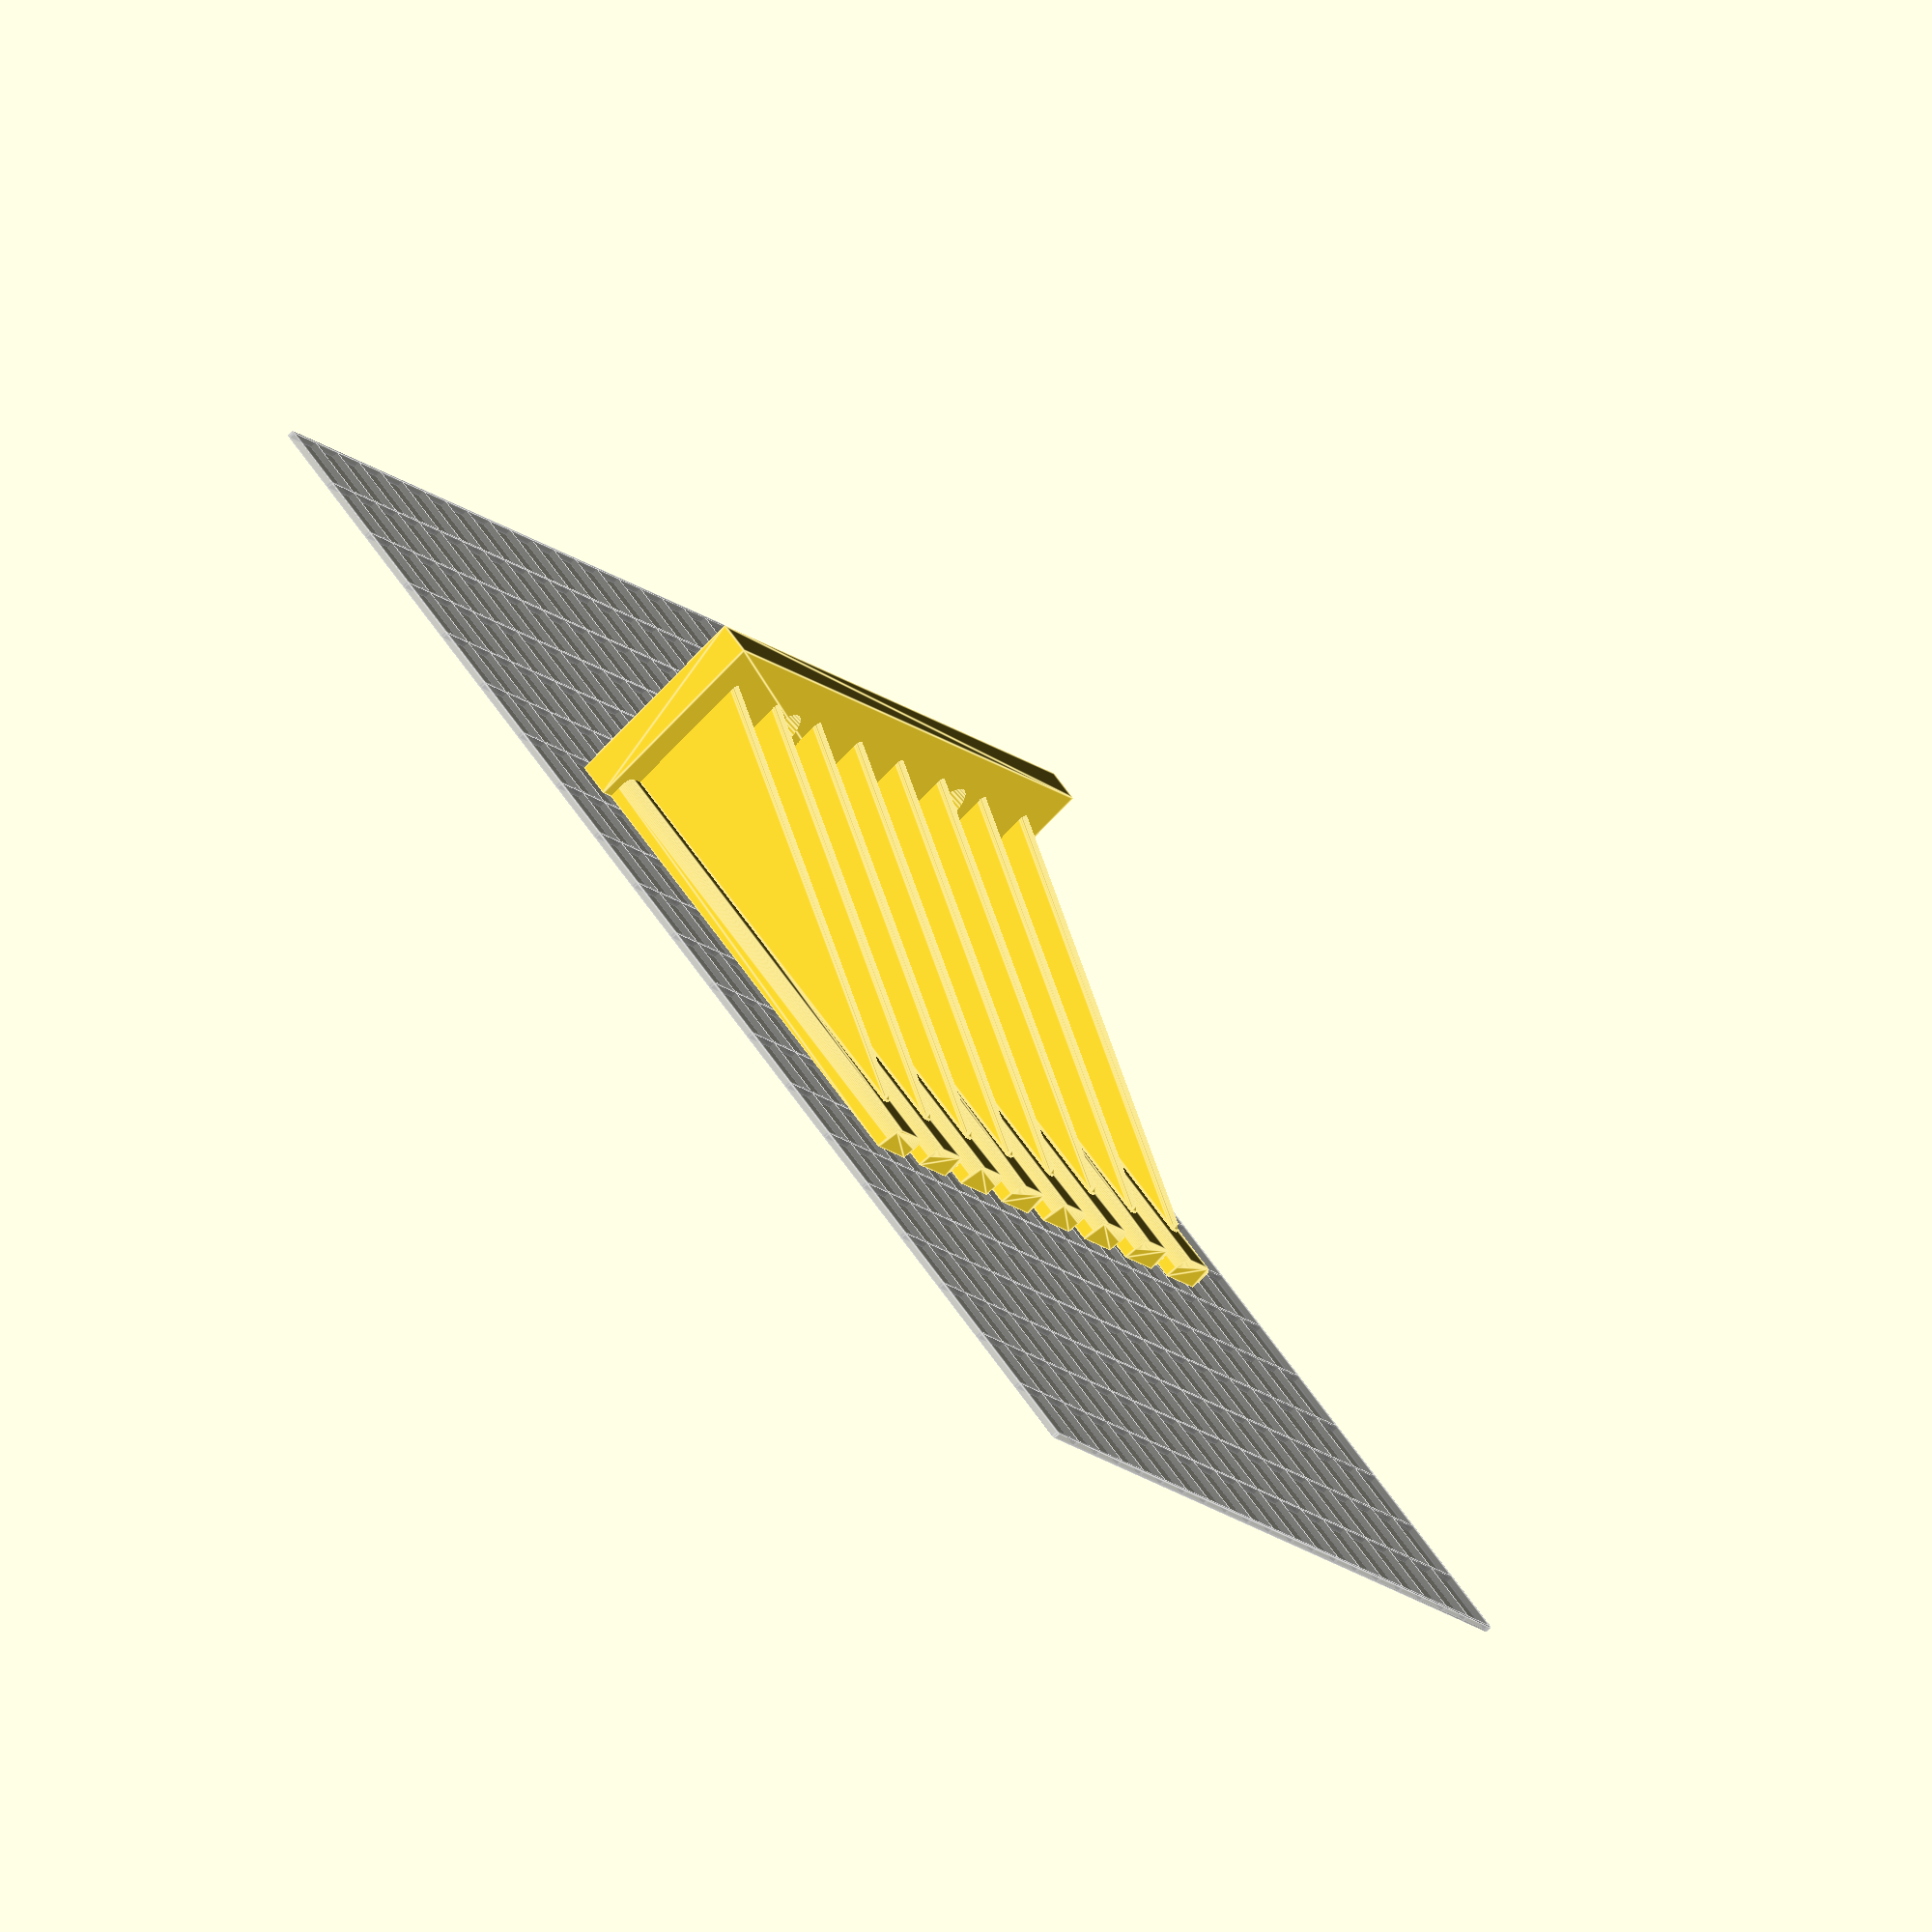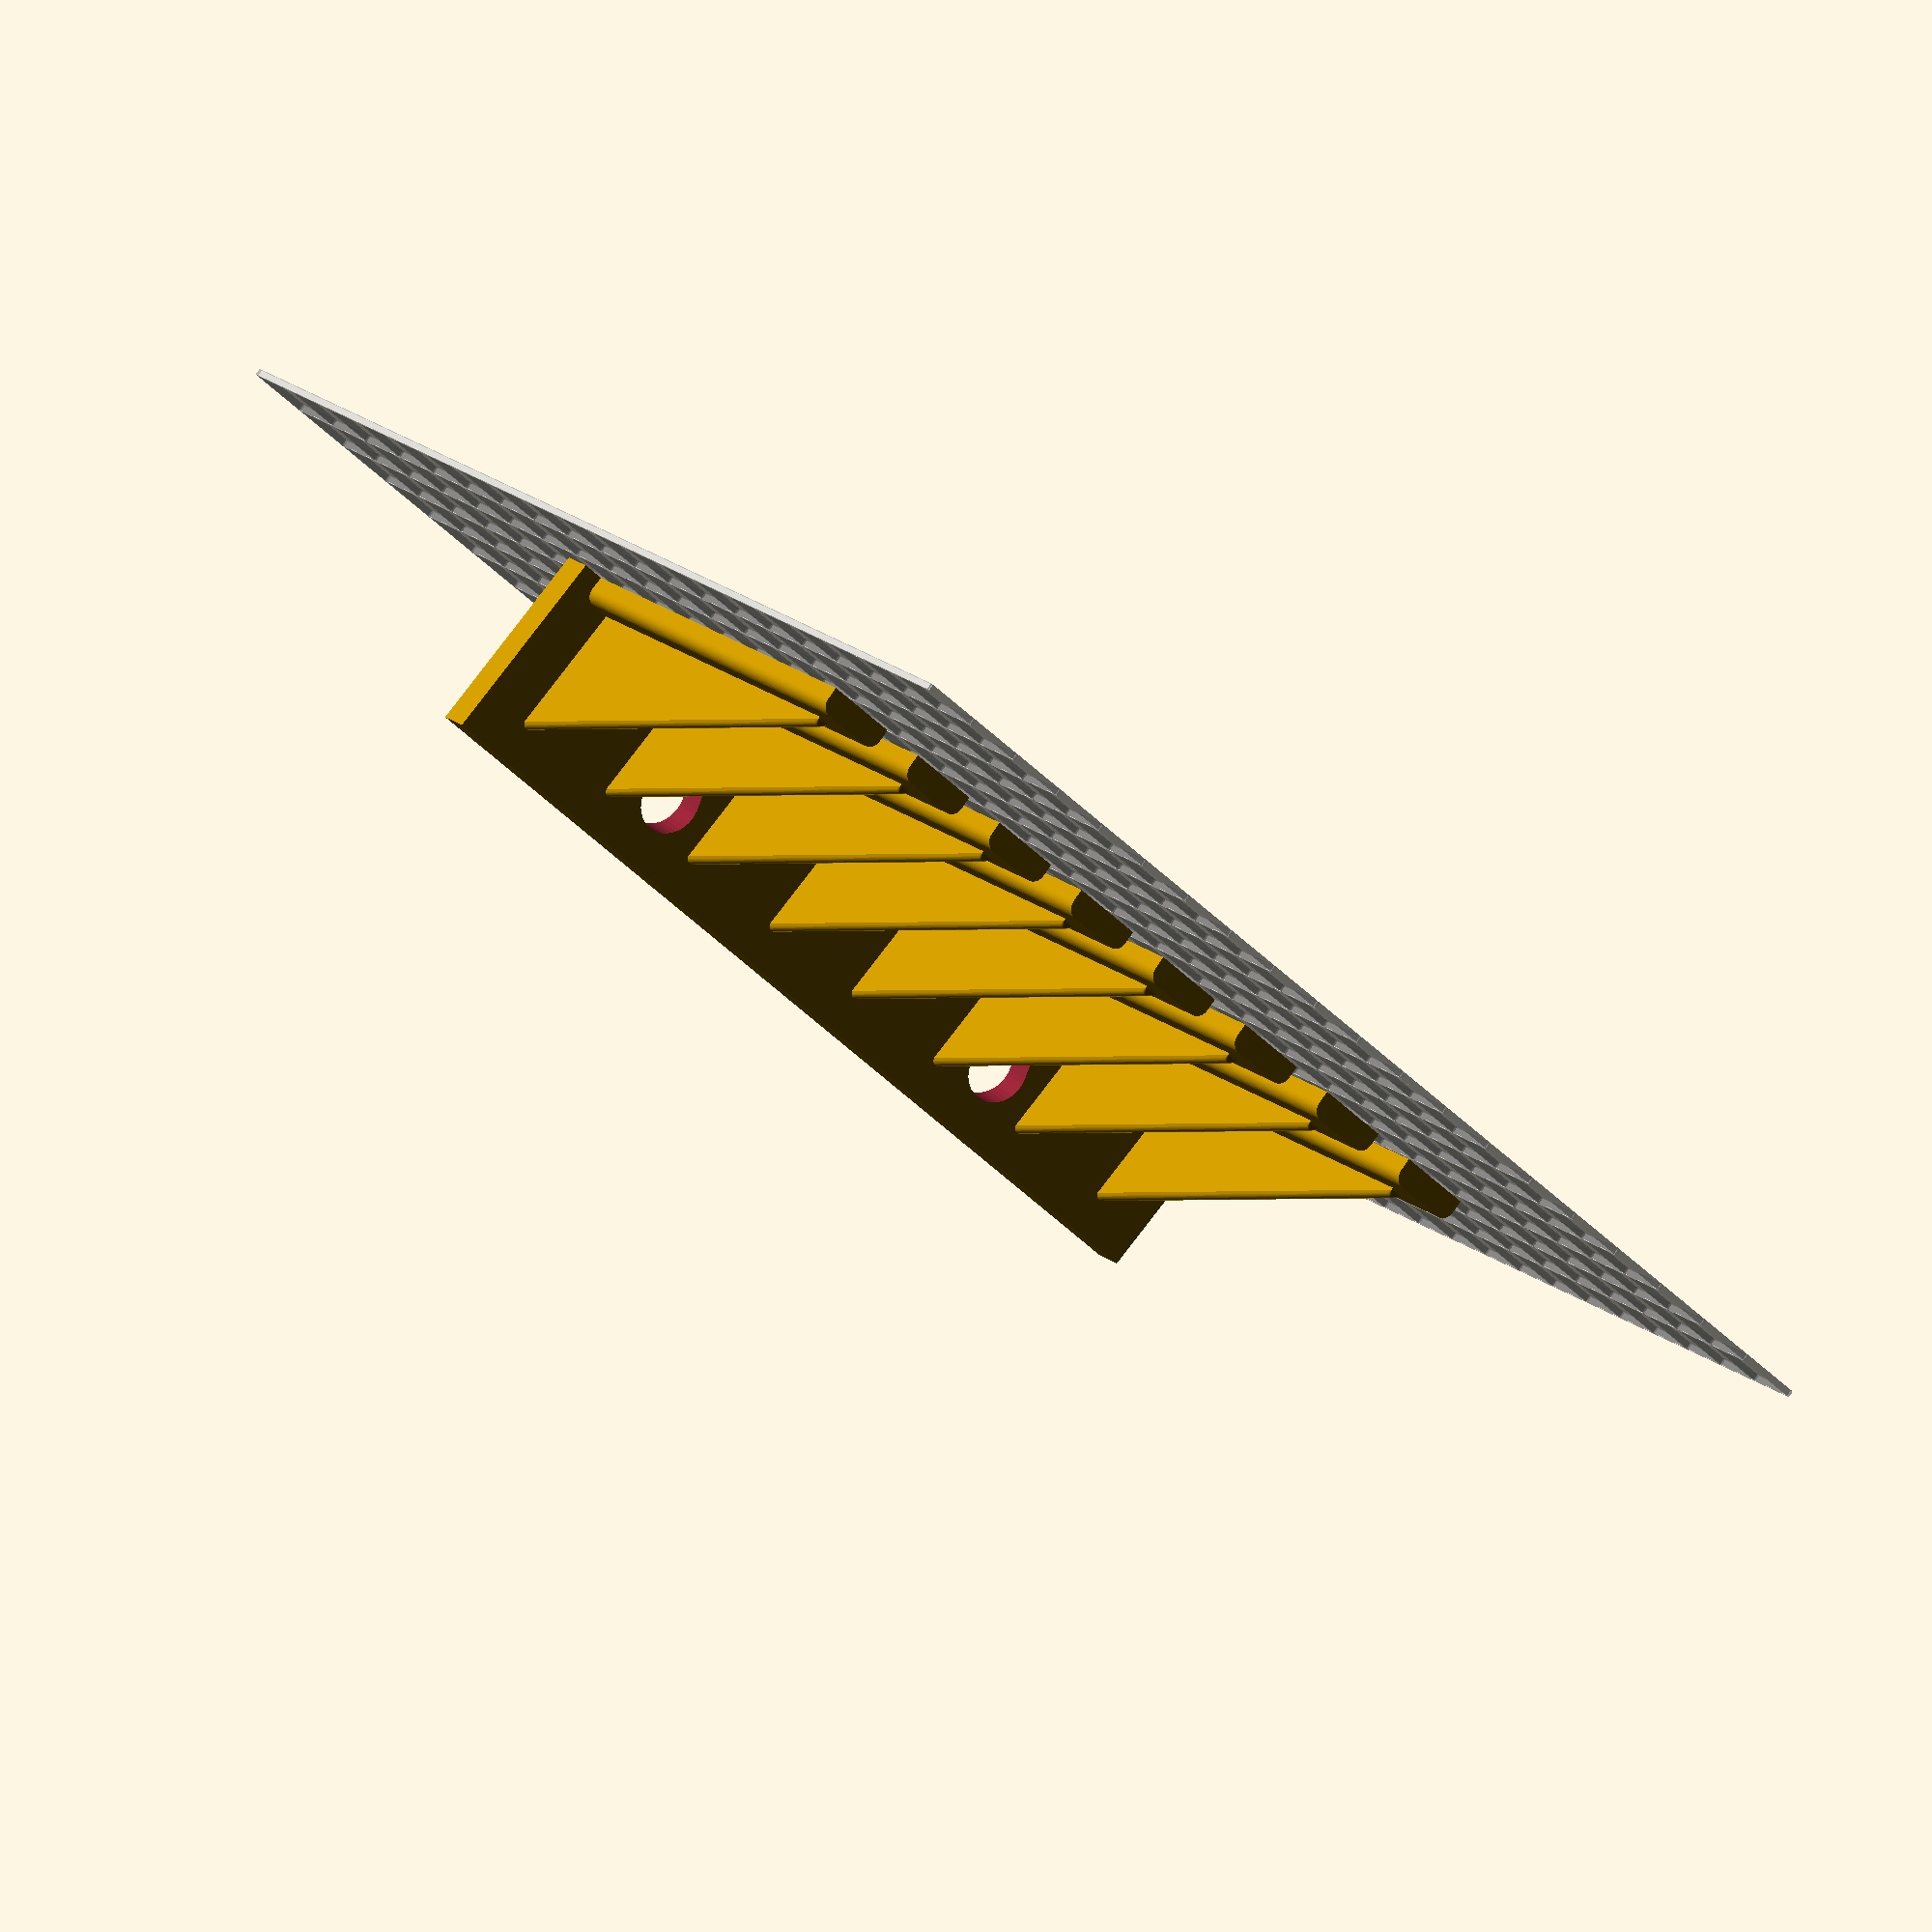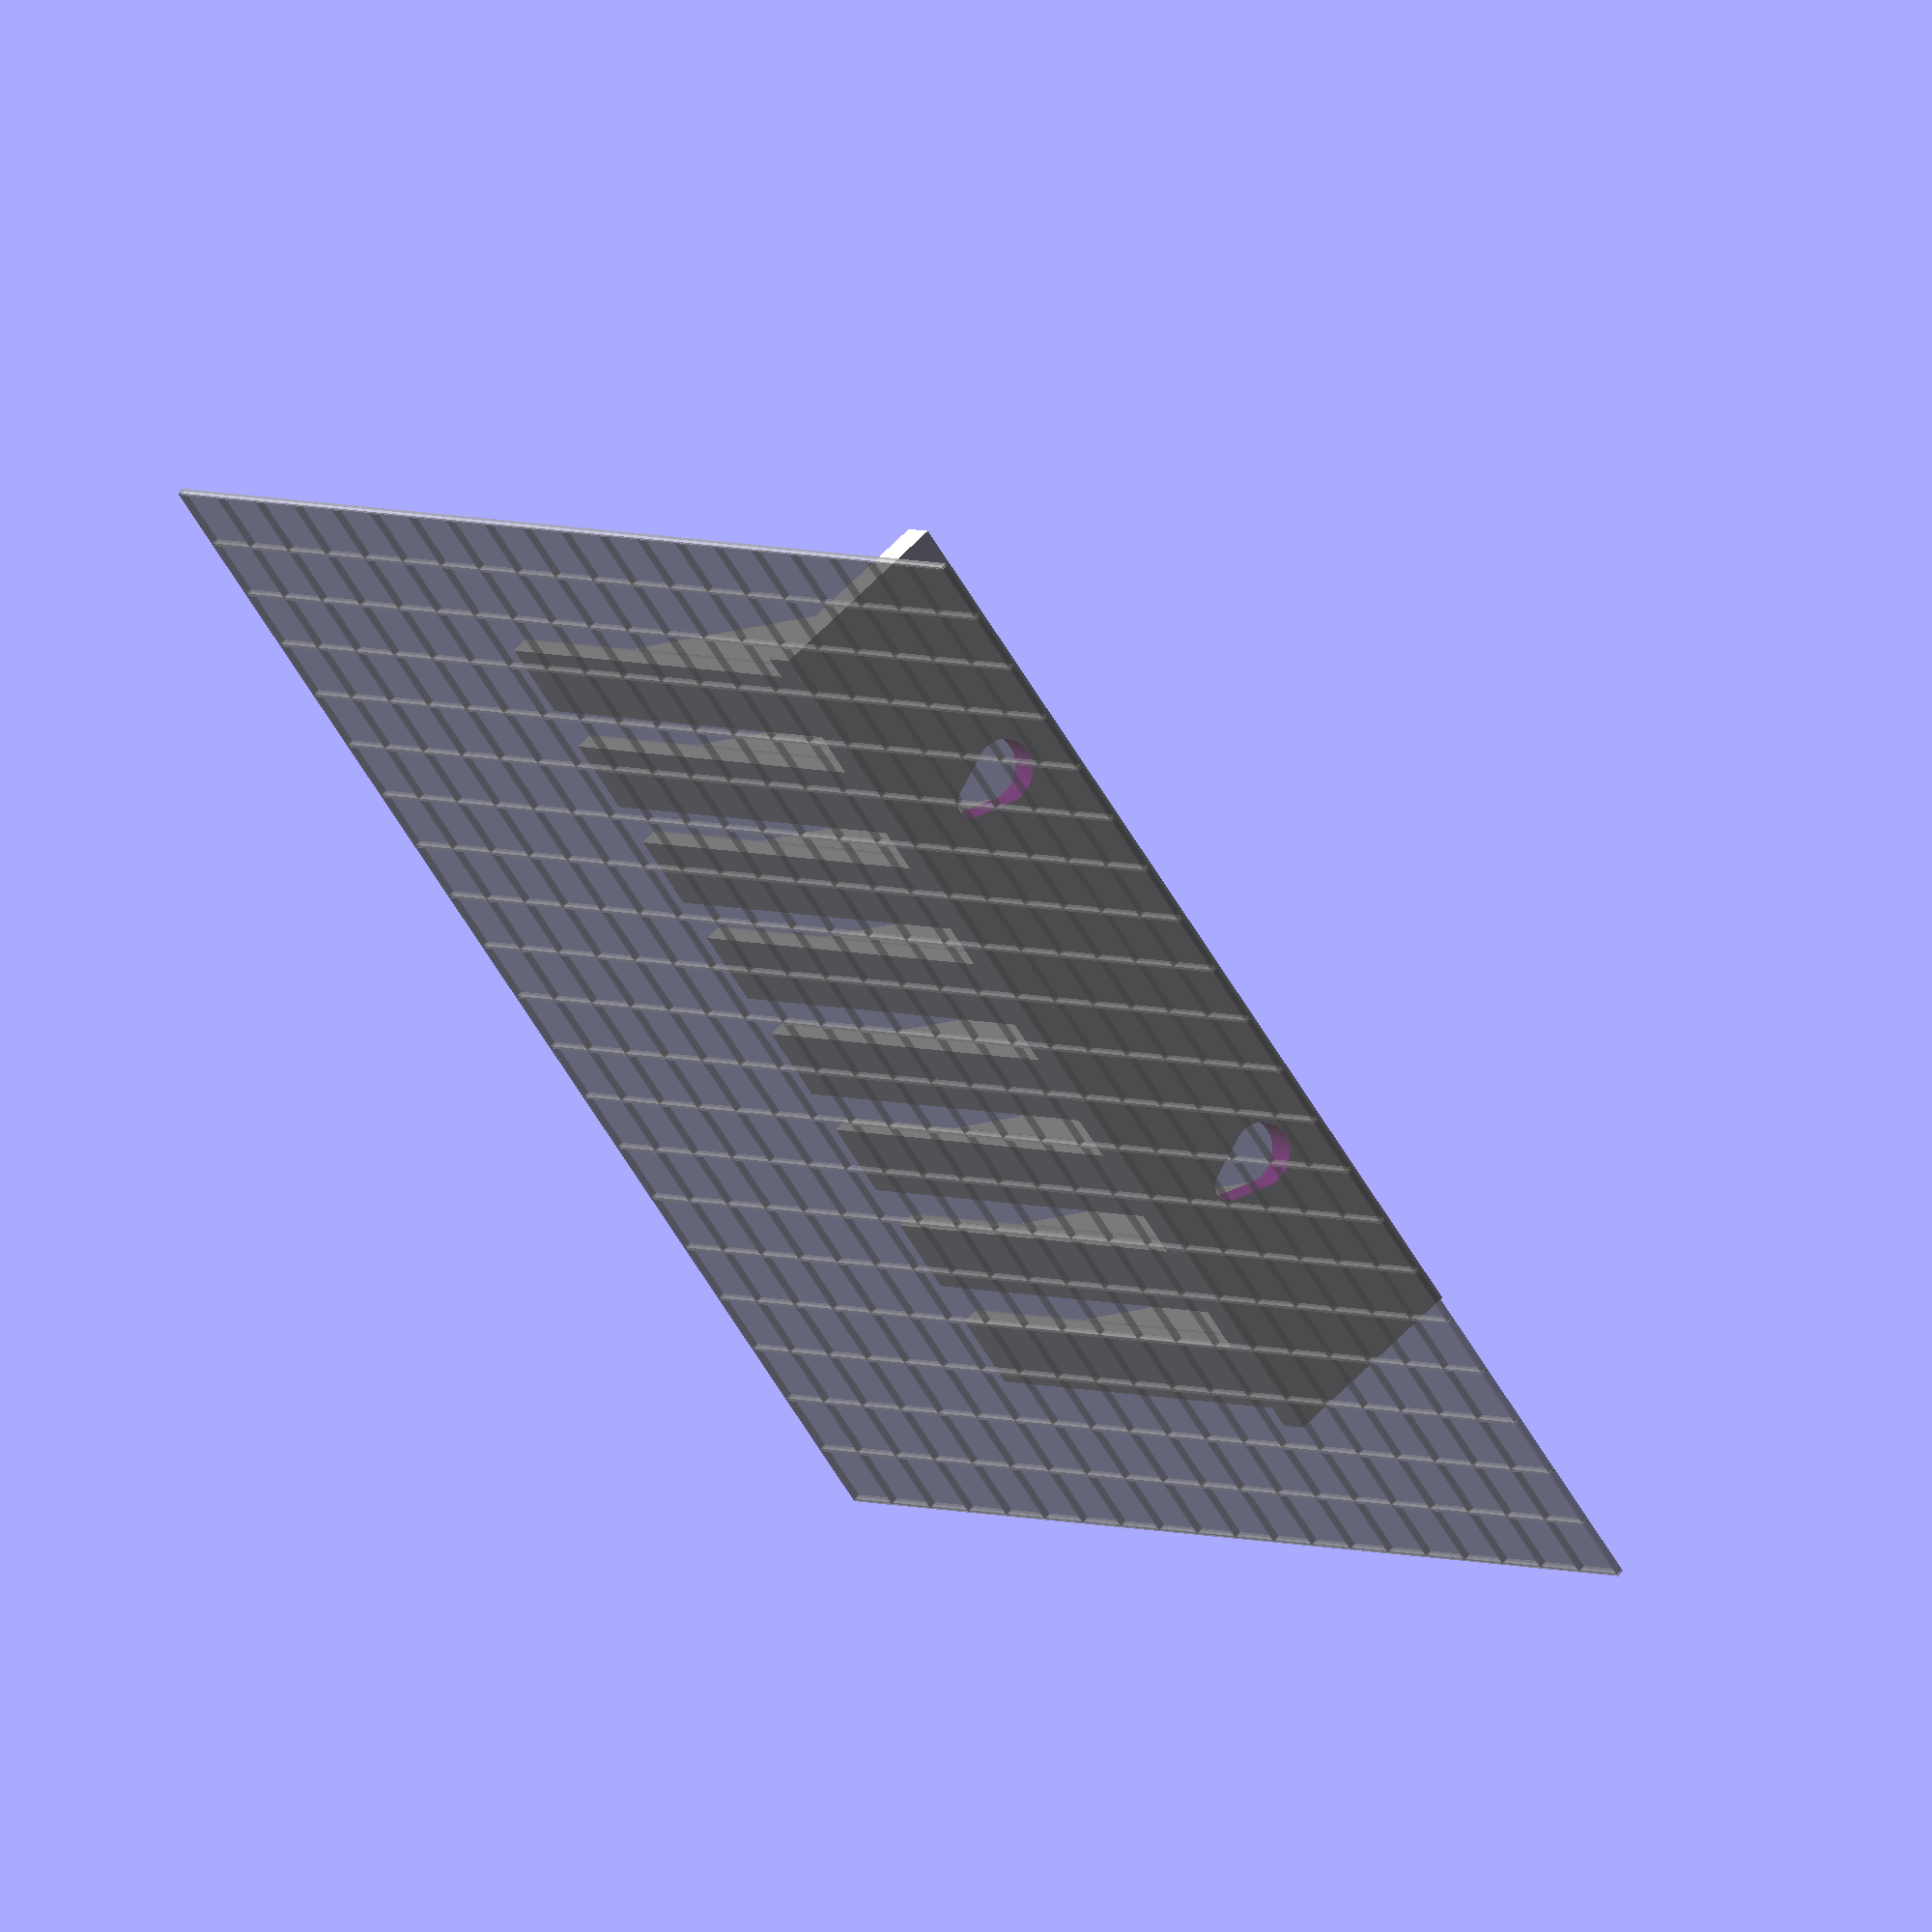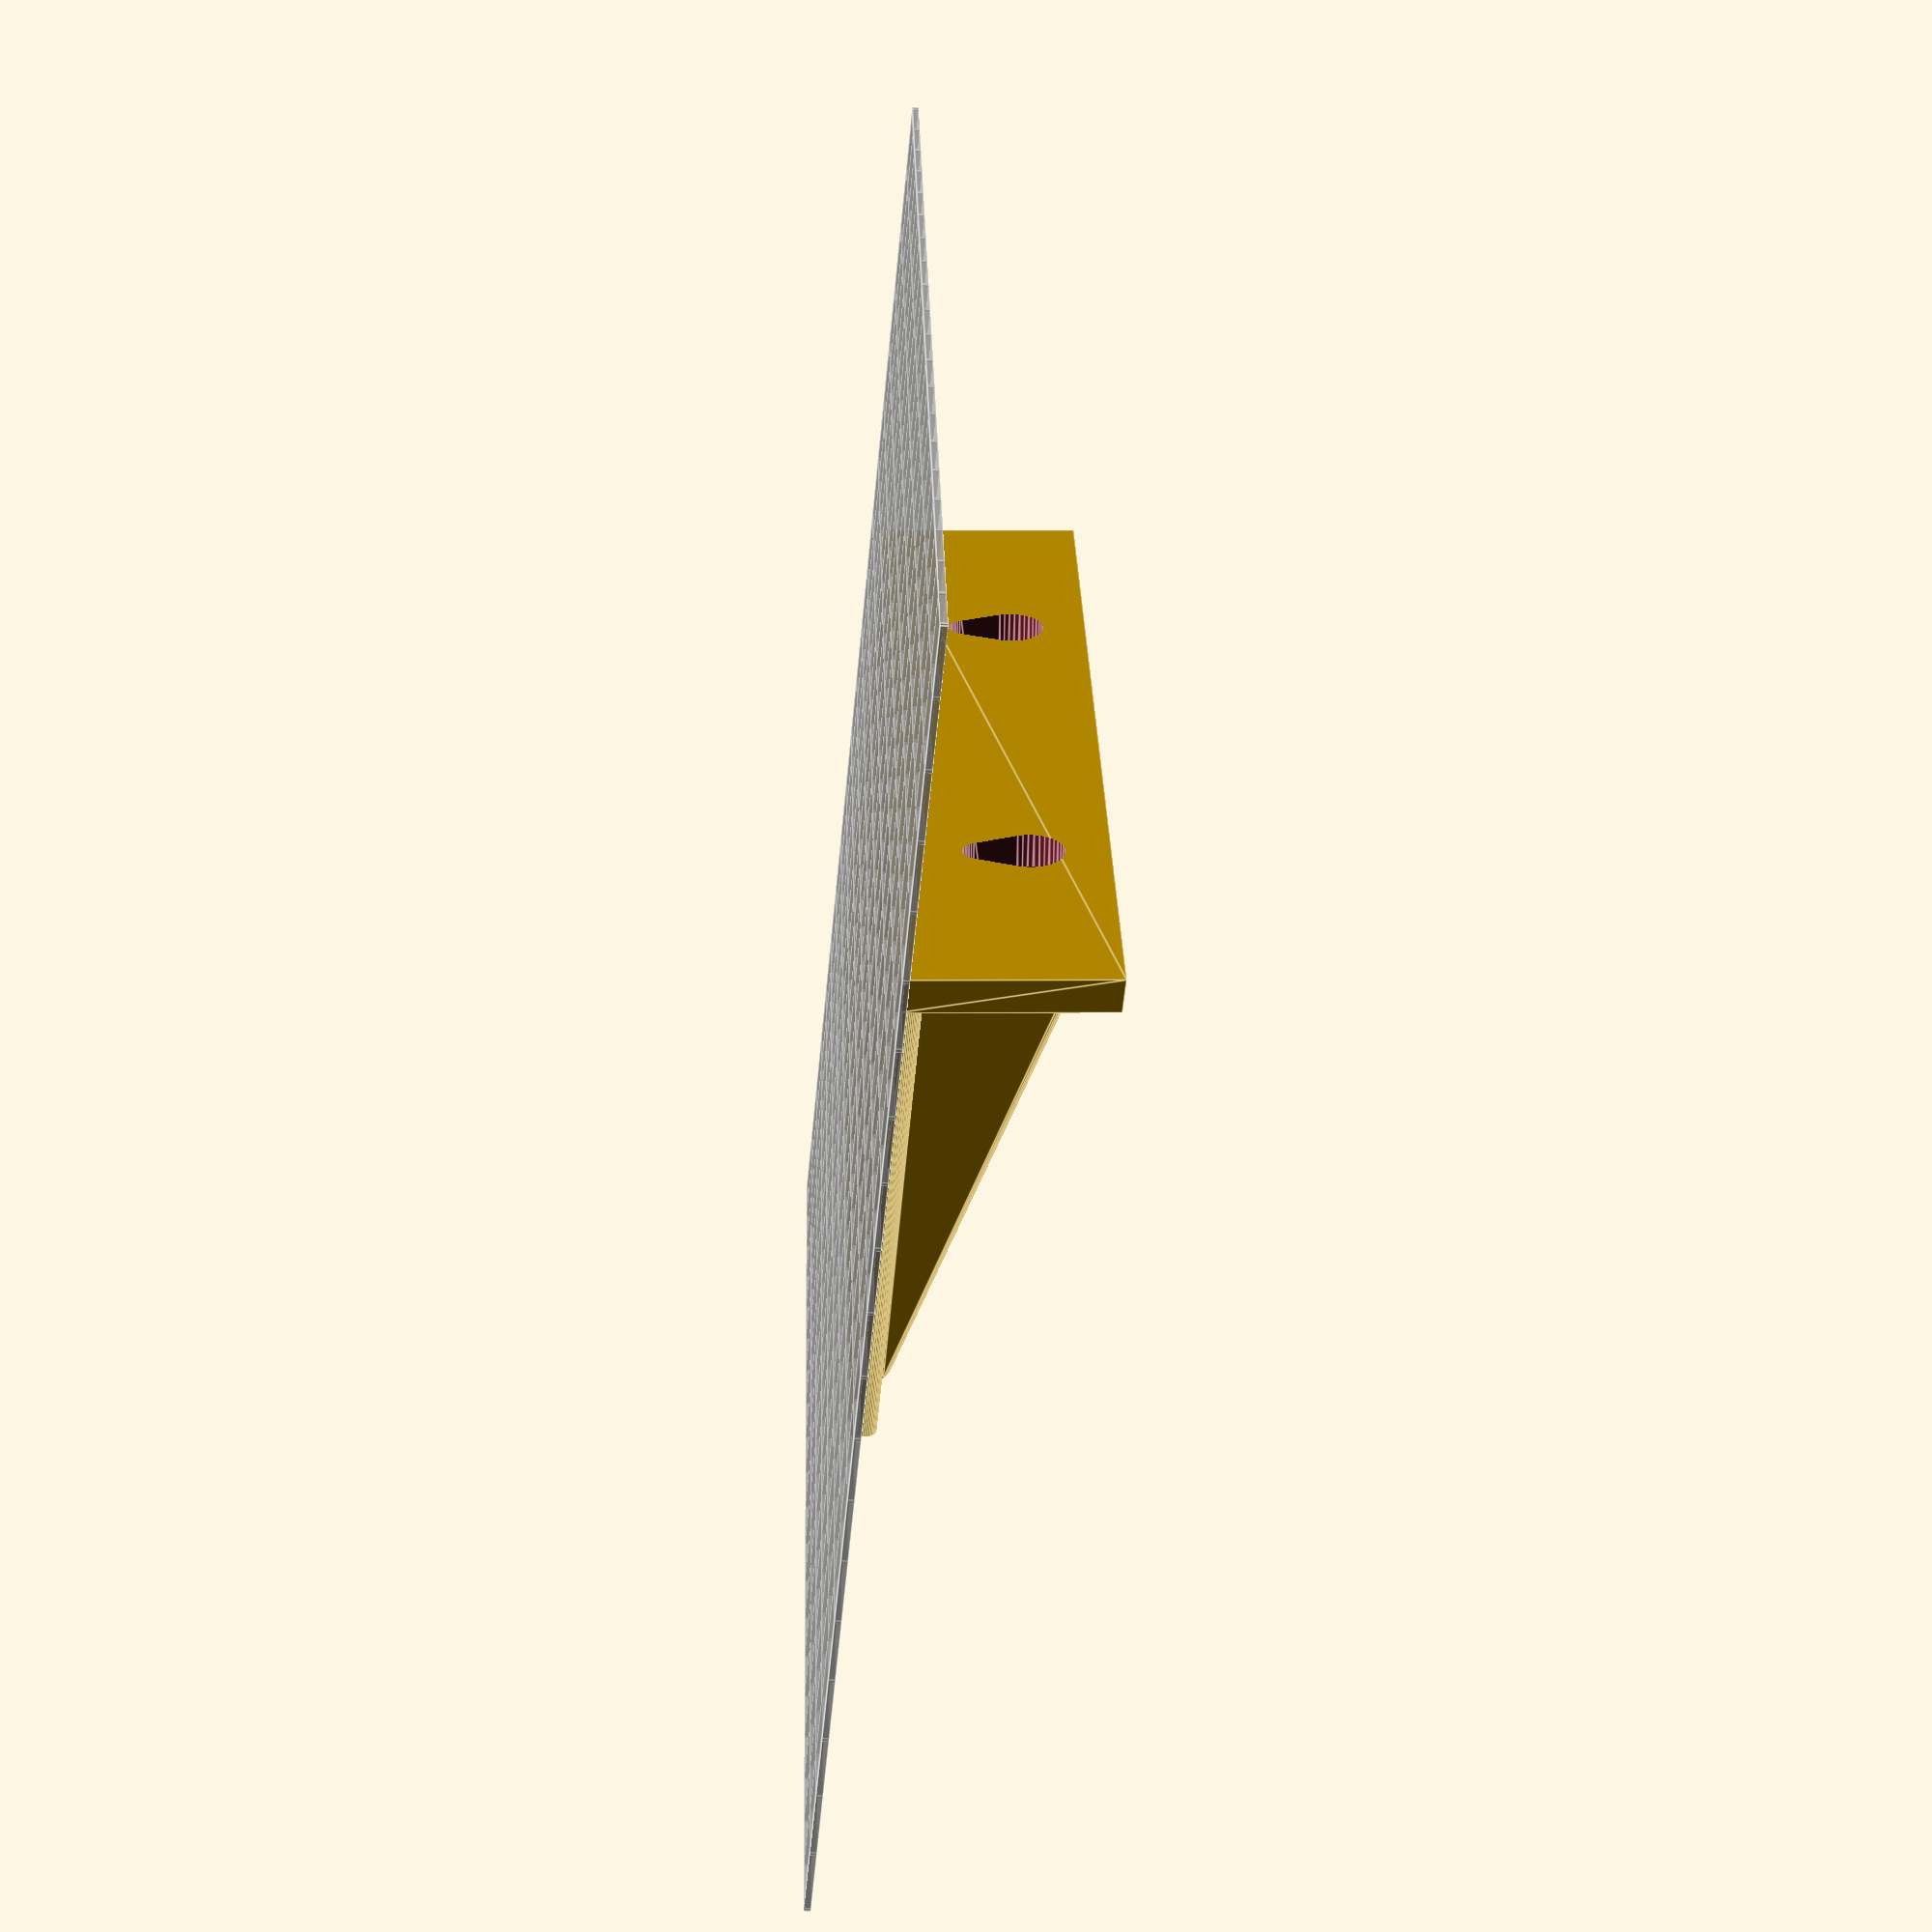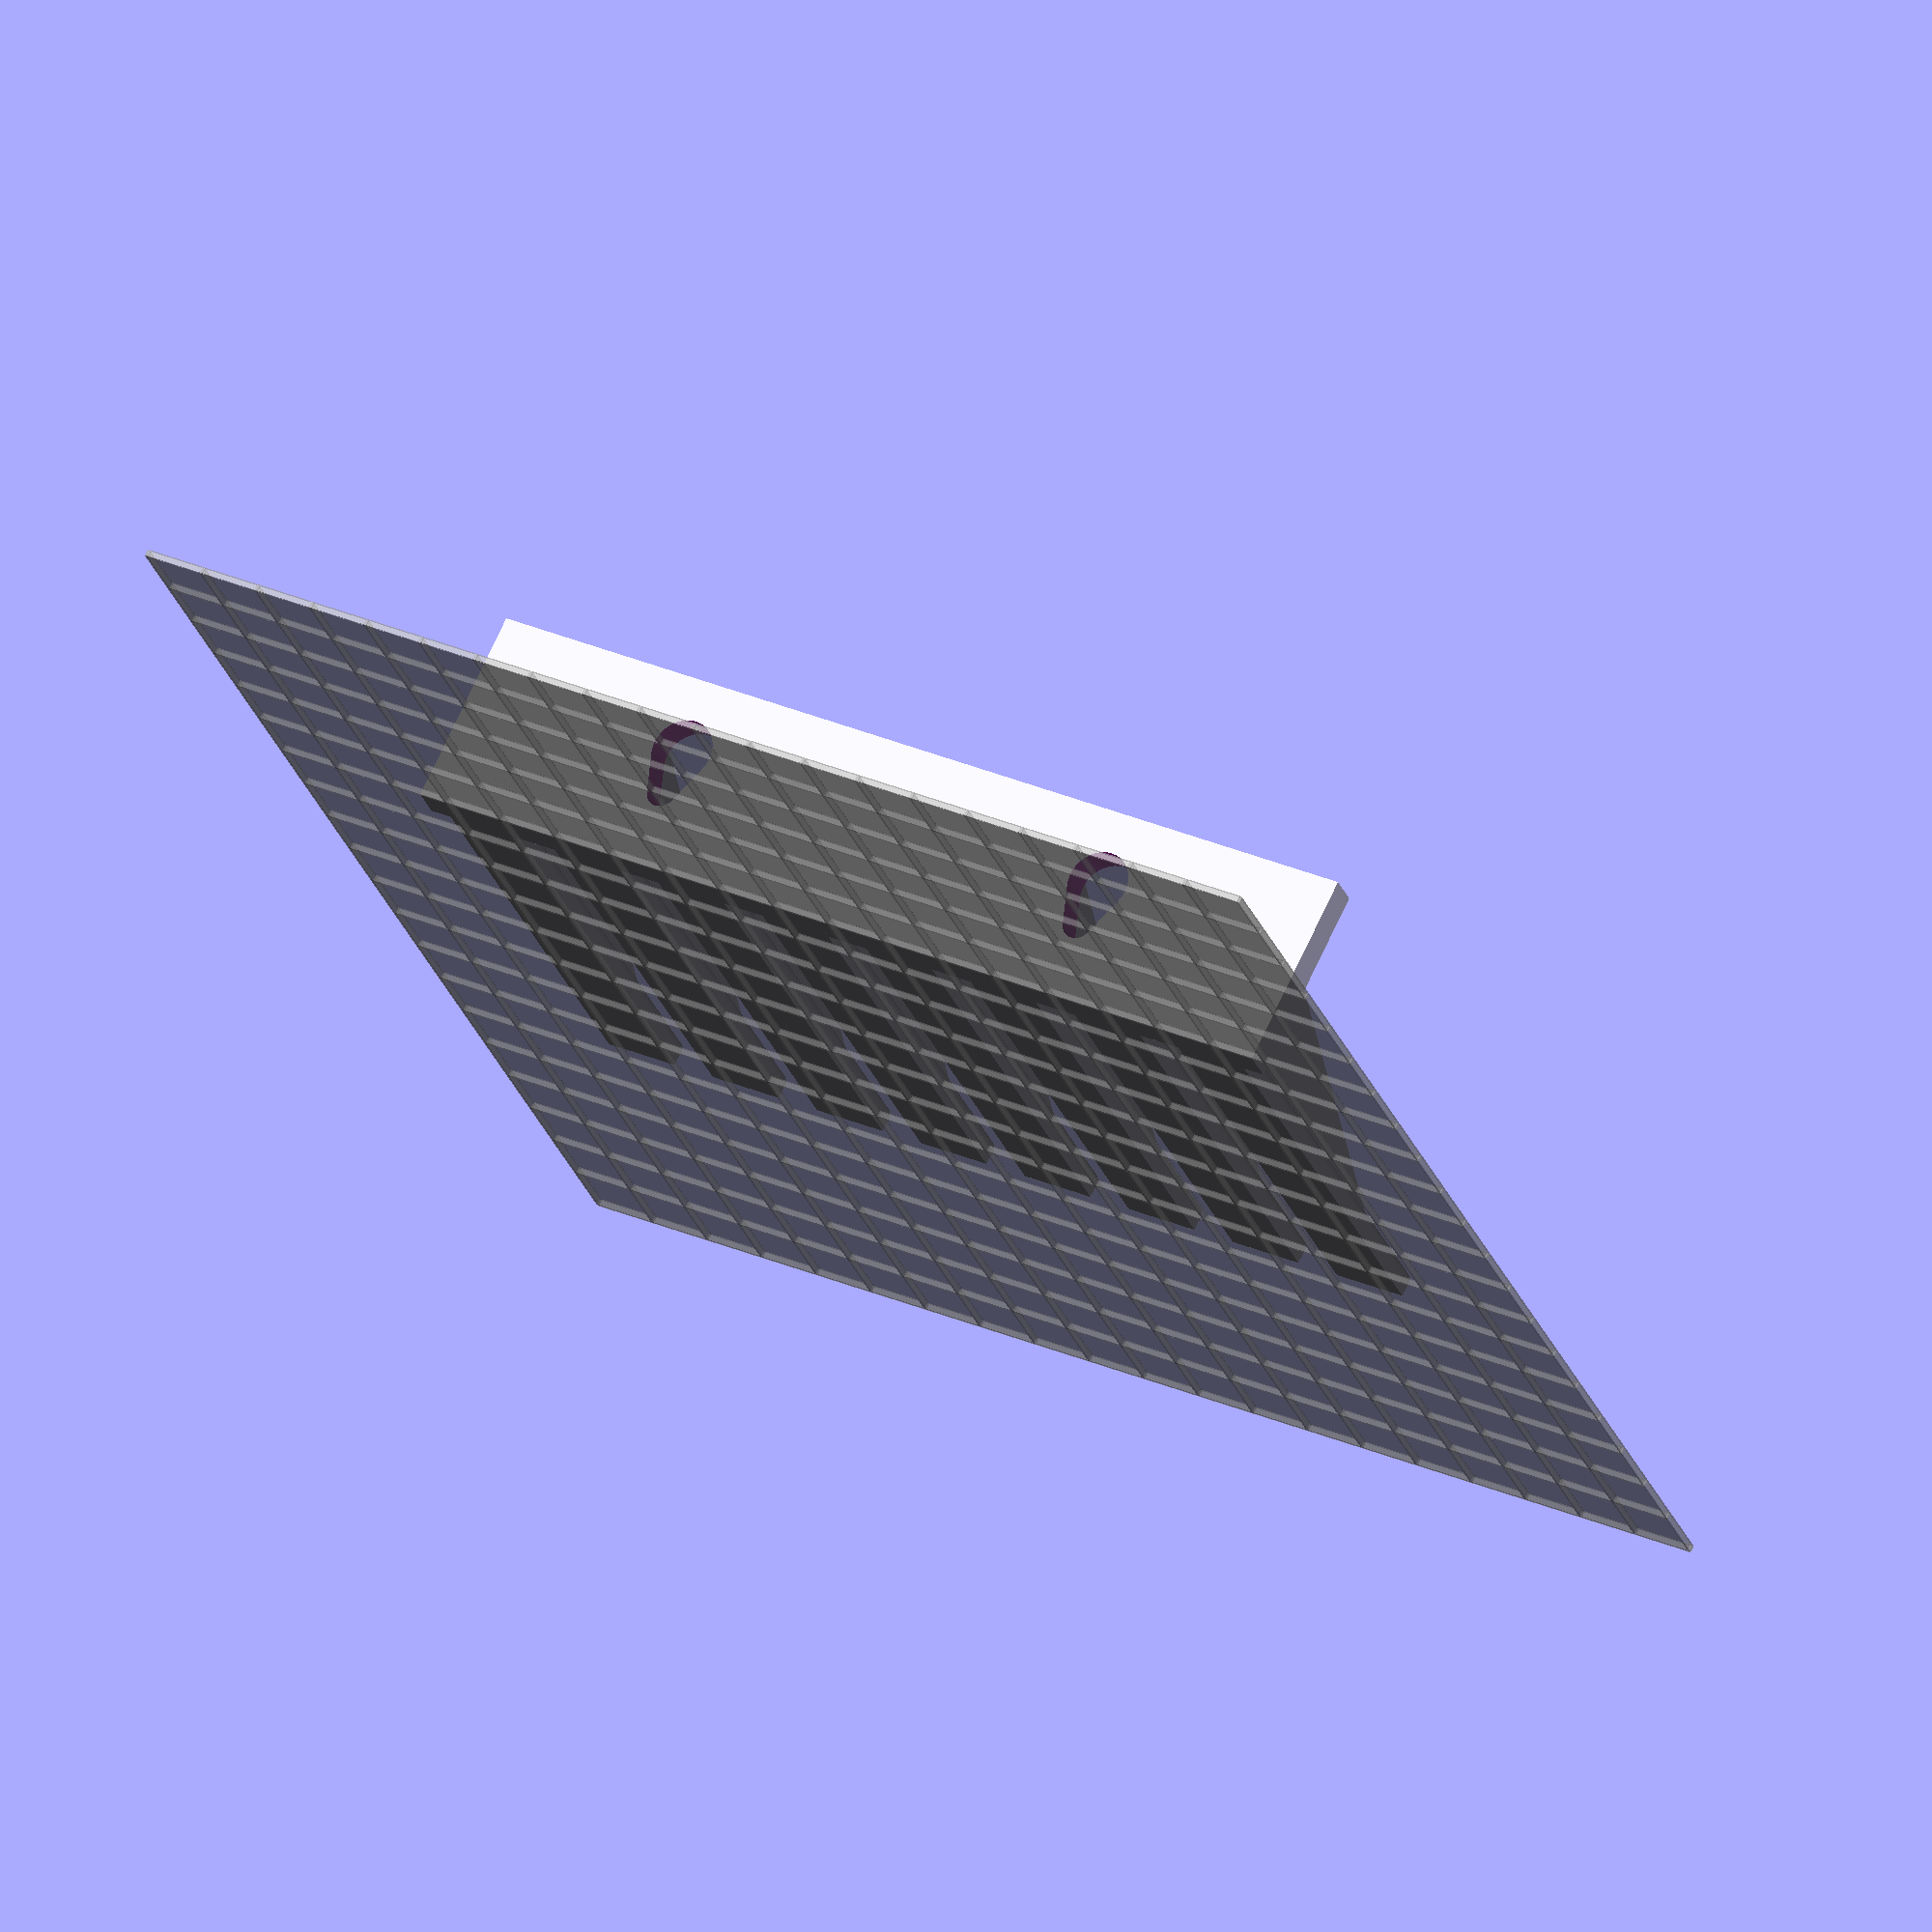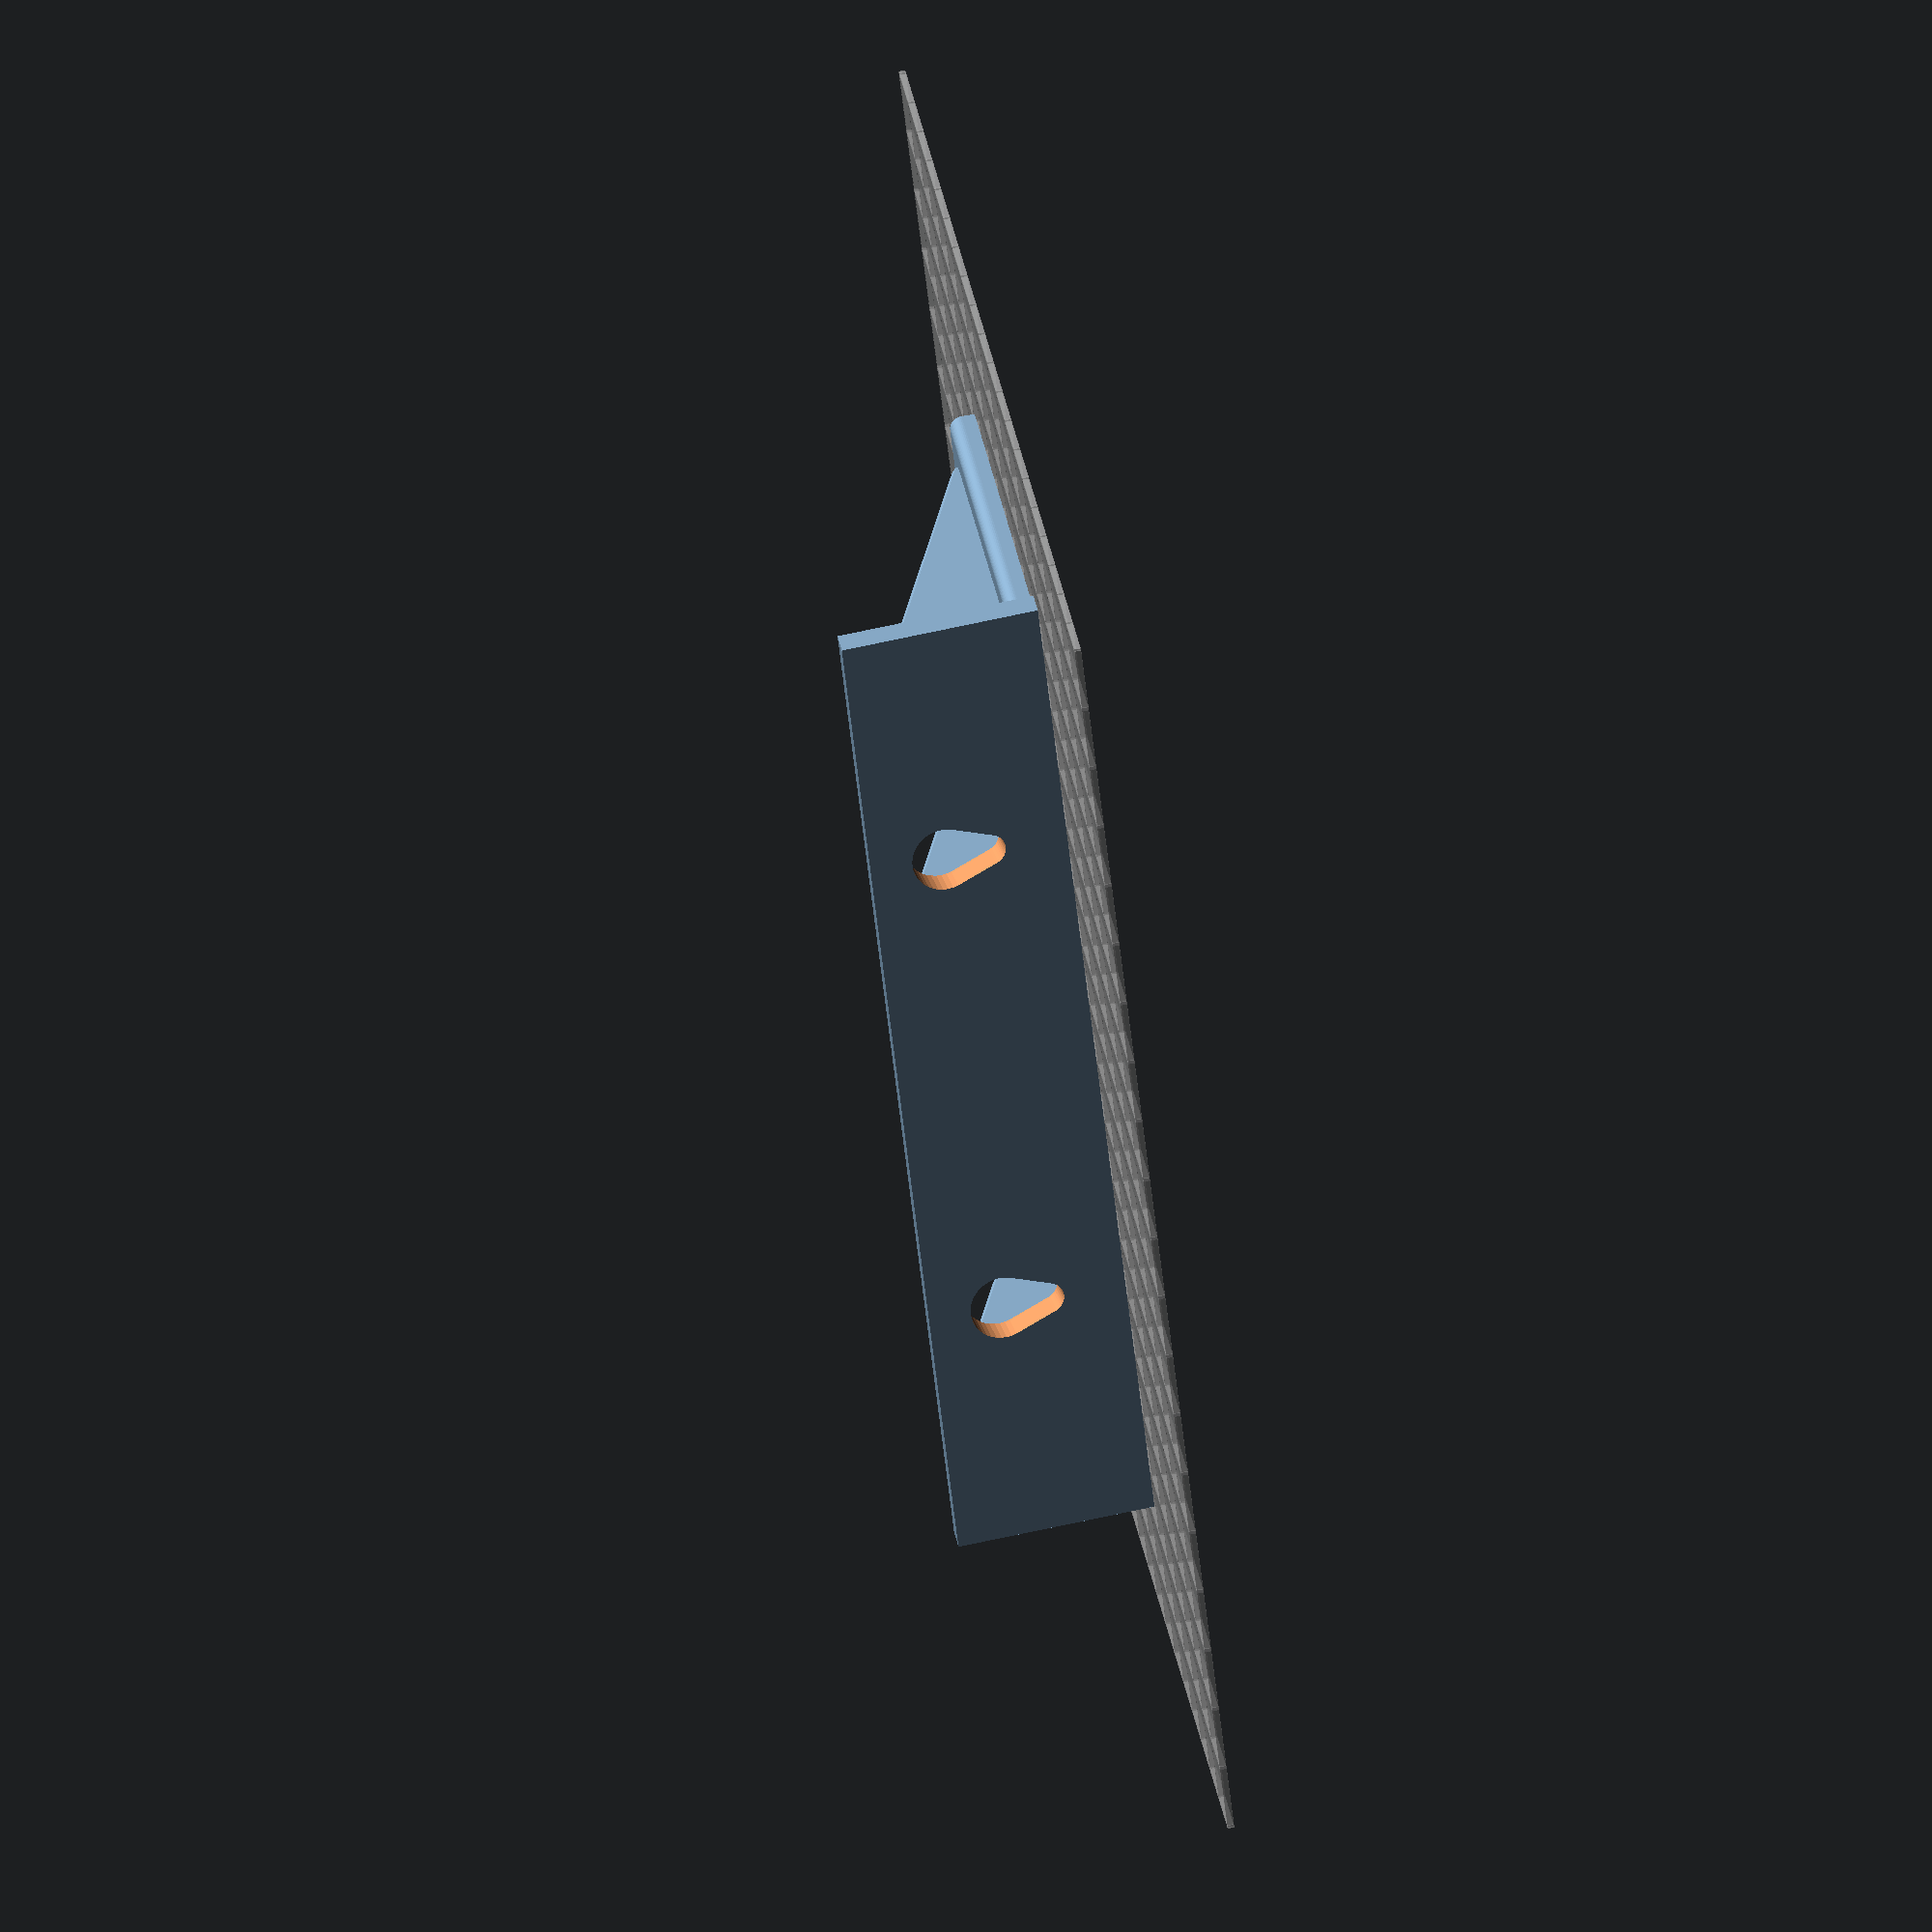
<openscad>
/******************************************************************************/
/**********                     INFO                                 **********/
/******************************************************************************/

/*
Wall Mount Test lead Hanger Rev 1.1 March 2016
you can adjust the number of fingers, length and gap.  
The wall mount piece will auto adjust total width to accommodate the above parameters
by David Buhler

1.1
-added hole size fix for small finger gaps and large wall mount hole size
-fixed minimum finger length support cylinder length
-adjusted variable settings for customizer so user input doesn't create wierd holes and gaps
-added side trimming to reduce size and plastic use.

*/

/******************************************************************************/
/**********                     Settings                             **********/
/******************************************************************************/
//adjust the follow to meet your needs,  all measurements in mm.

/* [BACK] */
//Height of wall mounting plate
back_height=30;//[12:50]

//Mounting plate thickness
back_thickness=5;//[3:10] 

/* [FINGERS] */
//Finger slope(degrees)
back_tilt=5;//[0:8]

//Number of fingers
numberof_fingers=8;//[3:15]

//Slot length
finger_length=75;//[20:100]

//determines weight holding ability
finger_thickness=4; //[2:7]

//how much room for the clips
finger_width=12; //[5:20]

//how wide the slot will be(cable thickness)
finger_gap=7.05;//[1:15]

// ((12 + 7.05) * 4) == 76.2mm == 3in


/* [SCREW-HOLES] */
//add mounting holes?
mount_holes="yes";//[yes,no]

//thread size in mm
hole_size=5;//[1:6]

/* [FINGER SHAPE] */
//select one the the two following finger shapes
finger_shape="round";//[round,square]
//Trim the sides?
trim_sides= "no"; // [yes,no]


/* [BUILD PLATE] */
//for display only, doesn't contribute to final object
build_plate_selector = 3; //[0:Replicator 2,1: Replicator,2:Thingomatic,3:Manual]
//when Build Plate Selector is set to "manual" this controls the build plate x dimension
build_plate_manual_x = 200; //[100:400]
//when Build Plate Selector is set to "manual" this controls the build plate y dimension
build_plate_manual_y = 200; //[100:400]
build_plate(build_plate_selector,build_plate_manual_x,build_plate_manual_y);

/******************************************************************************/
/**********                   Variable Calcs                         **********/
/****placement of the finger support structure, no need to adjust these********/
/******************************************************************************/
/* [HIDDEN] */
s_width=finger_width/6; //Support triangle width  could just make a fixed width rather than based on finger width
s_height=back_height/1.5;//Support triangle height based on the back height
s_length=finger_length/9*8;//Support triangle lenght based on the finger length 
s_placement_x=(finger_width/2)-(s_width/2);//where to place the X starting point of the support 
s_placement_y=back_thickness/3; //where to place the Y starting point of the support, /3 to accommodate the back tilt 
s_placement_z=finger_thickness;//where to place the Z starting point of the support 


/******************************************************************************/
/**********                  Make It Happen Stuff                    **********/
/******************************************************************************/

echo ("Project Size (wide x height x finger length " ,numberof_fingers*(finger_width+finger_gap)," x ",back_height," x ",finger_length+back_thickness);

//centre the whole project on x0,y0
rotate ([0,0,180])translate ([-(numberof_fingers*(finger_width+finger_gap))/2,-finger_length/2,0])
    {
    difference()//had to stick three difference calls to trim sides.  weird!
        { 
       if (mount_holes=="yes")
            {
            rotate ([back_tilt,0,0]) {
                difference()
                {
                    hull() {
                        translate([0,0,back_height + sin(back_tilt) * back_thickness]) rotate ([-back_tilt,0,0])  cube([(numberof_fingers*(finger_width+finger_gap)),back_thickness,.001]);
//                        cube([(numberof_fingers*(finger_width+finger_gap)),back_thickness,back_height]);//make plate with auto width based on fingers+width+gap
                        rotate ([-back_tilt,0,0])  cube([(numberof_fingers*(finger_width+finger_gap)),back_thickness,.001]);
                    }
                    Holes ();
                };
            }
        }
        else
            {
            rotate ([back_tilt,0,0]) {
                hull() {
                    cube ([(numberof_fingers*(finger_width+finger_gap)),back_thickness,back_height]);//make plate with auto width based on fingers+width+gap
                    rotate ([-back_tilt,0,0]) color("green") cube([(numberof_fingers*(finger_width+finger_gap)),back_thickness,.001]);
                }
            }
        }
    trim_sides();
    }
    for (inc=[finger_gap/2:finger_width+finger_gap:(numberof_fingers*(finger_width+finger_gap))-finger_gap]) //auto gen each finger and support placement distance
        {
        difference()//had to stick three difference calls to trim sides.  weird!
            {
        if (finger_shape=="round")
            {
            finger(inc,finger_thickness,finger_width,finger_length);//for rounded couner fingers
            }
        else if(finger_shape=="square")
            {
            translate ([inc,0,0])cube ([finger_width,finger_length,finger_thickness]);//for square fingers
            }
           trim_sides();
           }
         difference()//had to stick three difference calls to trim sides.  weird!
           {
           hull ()//created the support surface along with the rounded edge
            {
            difference ()
                {
                translate ([inc-s_width/2+finger_width/2,s_placement_y,s_placement_z])
                    cube ([s_width,s_length,s_height]);
                rotate ([-atan(s_height/s_length),0,0]) 
                    translate ([inc-.1-s_width+finger_width/2,0-back_thickness,s_height+finger_thickness-.2])
                    cube ([s_width*2,s_length*2,s_height*2]);  
                }
            translate ([inc+s_placement_x+s_width/2,s_placement_y,s_height+finger_thickness]) 
                rotate ([-atan(s_height/s_length)-90,0,0]) 
                cylinder(r=s_width/2,h=s_length+2,$fn=50); 
             }    
            trim_sides();
           }
        }
    }
    
//trims the side of the block to reduce size and unneeded support
module trim_sides()
    {
     if (trim_sides=="yes")
        {
        translate ([-finger_width/2,-5,-0.1]) 
            cube ([finger_width,finger_length+back_thickness+5,back_height+5]);
        translate ([((numberof_fingers)*(finger_width+finger_gap))-finger_gap-finger_width/2,-5,-0.1]) 
            cube ([finger_width,finger_length+back_thickness+5,back_height+5]);   
        }
     }
//creates the rounded fingers
module finger(position,thickness,width,length){
    hull(){
       rotate([-90,0,0])
            translate ([position+thickness/2,-thickness/2,0]) 
            cylinder (r=thickness/2,h=length,$fn=50);//left cylinder
       rotate([-90,0,0])
            translate ([position+width-thickness/2,-thickness/2,0]) 
            cylinder (r=thickness/2,h=length,$fn=50);//right cylinder 
       translate ([position,0,0])
            cube ([width,length,thickness/2]);//flat bottom (top when hanging)
    }
    
}
//creates the hole slots and placement based on number of fingers
module Holes ()
    {
    hole_size= hole_size*3 > back_height ? floor(back_height/5):hole_size; 
    hole_size= hole_size > finger_gap ? finger_gap:(hole_size==finger_gap ? hole_size-1:hole_size);
    if (numberof_fingers<7)
        {
        hull()
            { 
            rotate ([-90,0,0]) 
                translate([finger_width+(finger_gap/2) + finger_gap/2,(-back_height/5*2)-hole_size-2,-2]) 
                cylinder(r=hole_size,h=50,$fn=40);    
            rotate ([-90,0,0]) 
                translate([finger_width+(finger_gap/2) + finger_gap/2,-back_height/5*2,-2]) 
                cylinder(r=hole_size/2,h=50,$fn=40);   
            }
       hull()
            { 
            rotate ([-90,0,0]) 
                translate([((numberof_fingers-1)*(finger_width+finger_gap)),-back_height/5*2-hole_size-2,-2])        
                cylinder(r=hole_size,h=50,$fn=40);    
            rotate ([-90,0,0]) 
                translate([((numberof_fingers-1)*(finger_width+finger_gap)),-back_height/5*2,-2]) 
                cylinder(r=hole_size/2,h=50,$fn=40);   
            }
         } 
     else if (numberof_fingers>6)
        {
        hull()
            { 
            rotate ([-90,0,0]) 
                translate([(finger_width+finger_gap)*2,-back_height/5*2-hole_size-2,-2]) 
                cylinder(r=hole_size,h=50,$fn=40);    
            rotate ([-90,0,0]) 
                translate([(finger_width+finger_gap)*2,-back_height/5*2,-2]) 
                cylinder(r=hole_size/2,h=50,$fn=40);   
            }
       hull()
            { 
            rotate ([-90,0,0]) 
                translate([((numberof_fingers-2)*(finger_width+finger_gap)),-back_height/5*2-hole_size-2,-2])        
                cylinder(r=hole_size,h=50,$fn=40);    
            rotate ([-90,0,0]) 
                translate([((numberof_fingers-2)*(finger_width+finger_gap)),-back_height/5*2,-2]) 
                cylinder(r=hole_size/2,h=50,$fn=40);   
            }
         }    
     }
     
//display build plate on screen for reference 
module build_plate(bp,manX,manY){

		translate([0,0,-.52]){
			if(bp == 0){
				%cube([285,153,1],center = true);
			}
			if(bp == 1){
				%cube([225,145,1],center = true);
			}
			if(bp == 2){
				%cube([120,120,1],center = true);
			}
			if(bp == 3){
				%cube([manX,manY,1],center = true);
			}
		
		}
		translate([0,0,-.5]){
			if(bp == 0){
				for(i = [-14:14]){
					translate([i*10,0,0])
					%cube([.5,153,1.01],center = true);
				}
				for(i = [-7:7]){
					translate([0,i*10,0])
					%cube([285,.5,1.01],center = true);
				}	
			}
			if(bp == 1){
				for(i = [-11:11]){
					translate([i*10,0,0])
						%cube([.5,145,1.01],center = true);
				}
				for(i = [-7:7]){
					translate([0,i*10,0])
						%cube([225,.5,1.01],center = true);
				}
			}
			if(bp == 2){
				for(i = [-6:6]){
					translate([i*10,0,0])
						%cube([.5,120,1.01],center = true);
				}
				for(i = [-6:6]){
					translate([0,i*10,0])
						%cube([120,.5,1.01],center = true);
				}
			}
			if(bp == 3){
				for(i = [-(floor(manX/20)):floor(manX/20)]){
					translate([i*10,0,0])
						%cube([.5,manY,1.01],center = true);
				}
				for(i = [-(floor(manY/20)):floor(manY/20)]){
					translate([0,i*10,0])
						%cube([manX,.5,1.01],center = true);
				}
			}
		}
}
</openscad>
<views>
elev=255.9 azim=119.5 roll=228.6 proj=o view=edges
elev=278.1 azim=218.0 roll=34.8 proj=o view=wireframe
elev=302.0 azim=311.5 roll=219.9 proj=o view=wireframe
elev=46.7 azim=285.2 roll=264.1 proj=p view=edges
elev=290.6 azim=22.5 roll=207.2 proj=o view=solid
elev=112.4 azim=228.9 roll=100.1 proj=o view=solid
</views>
